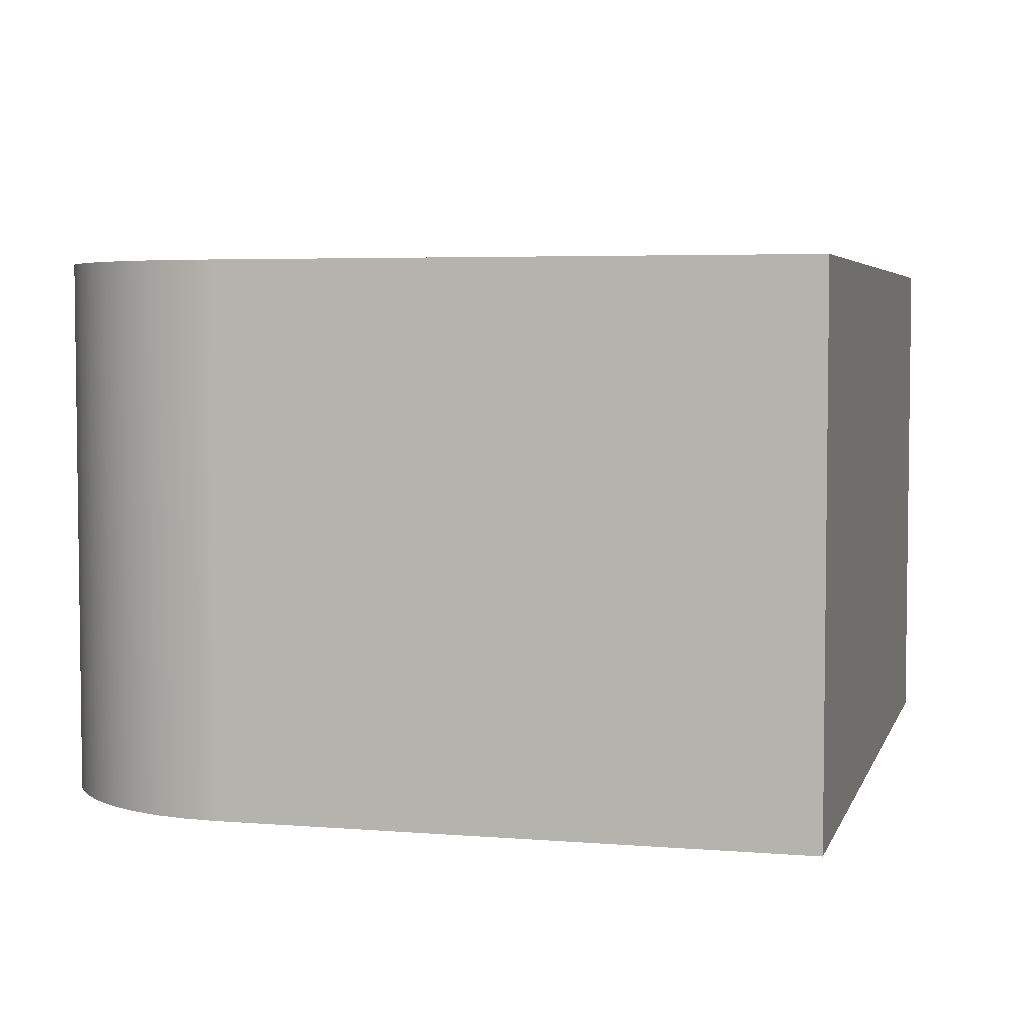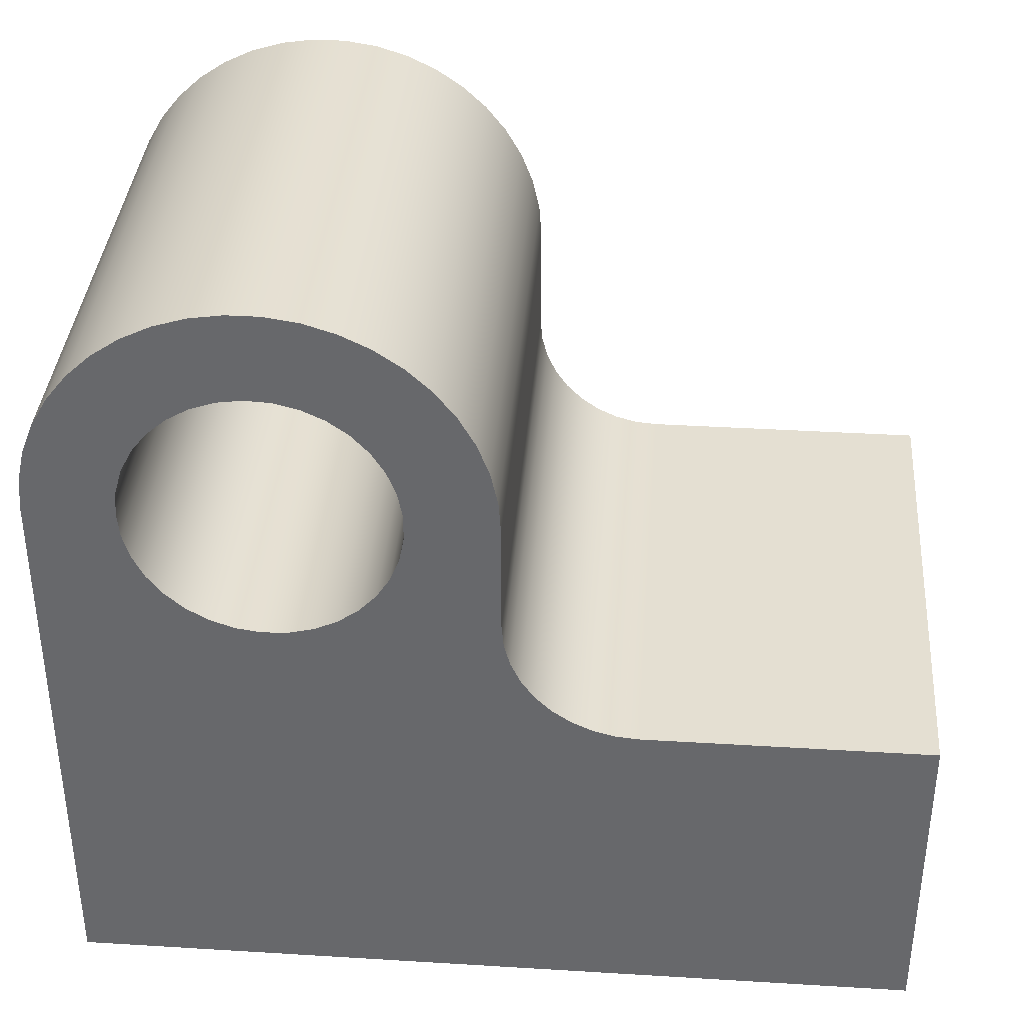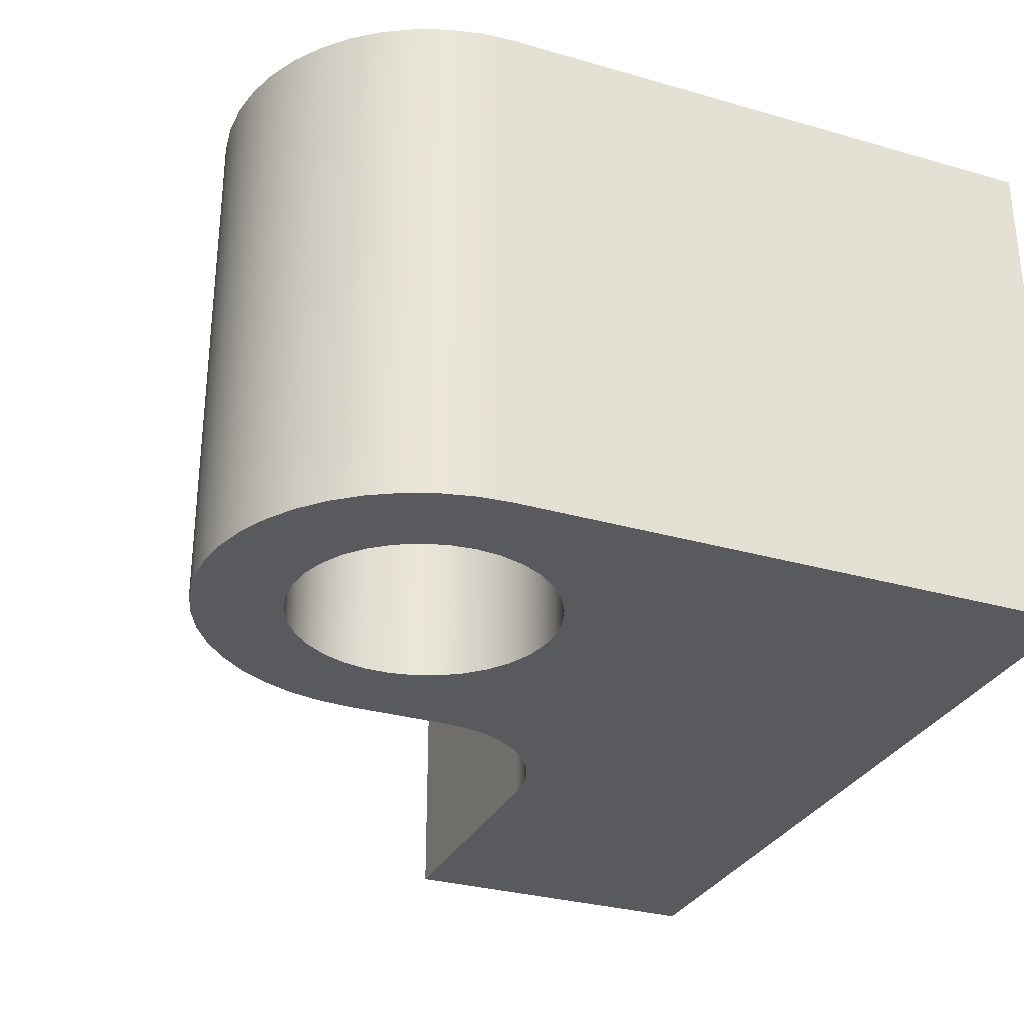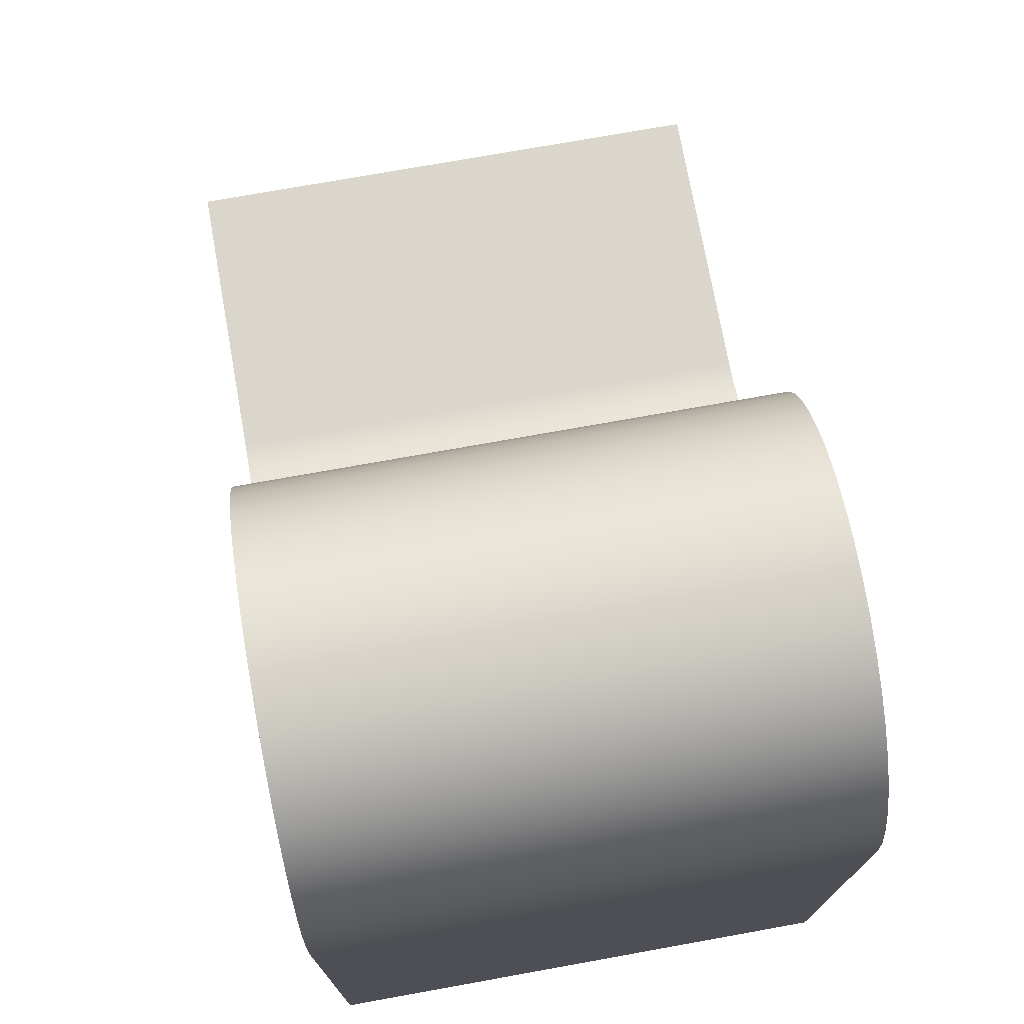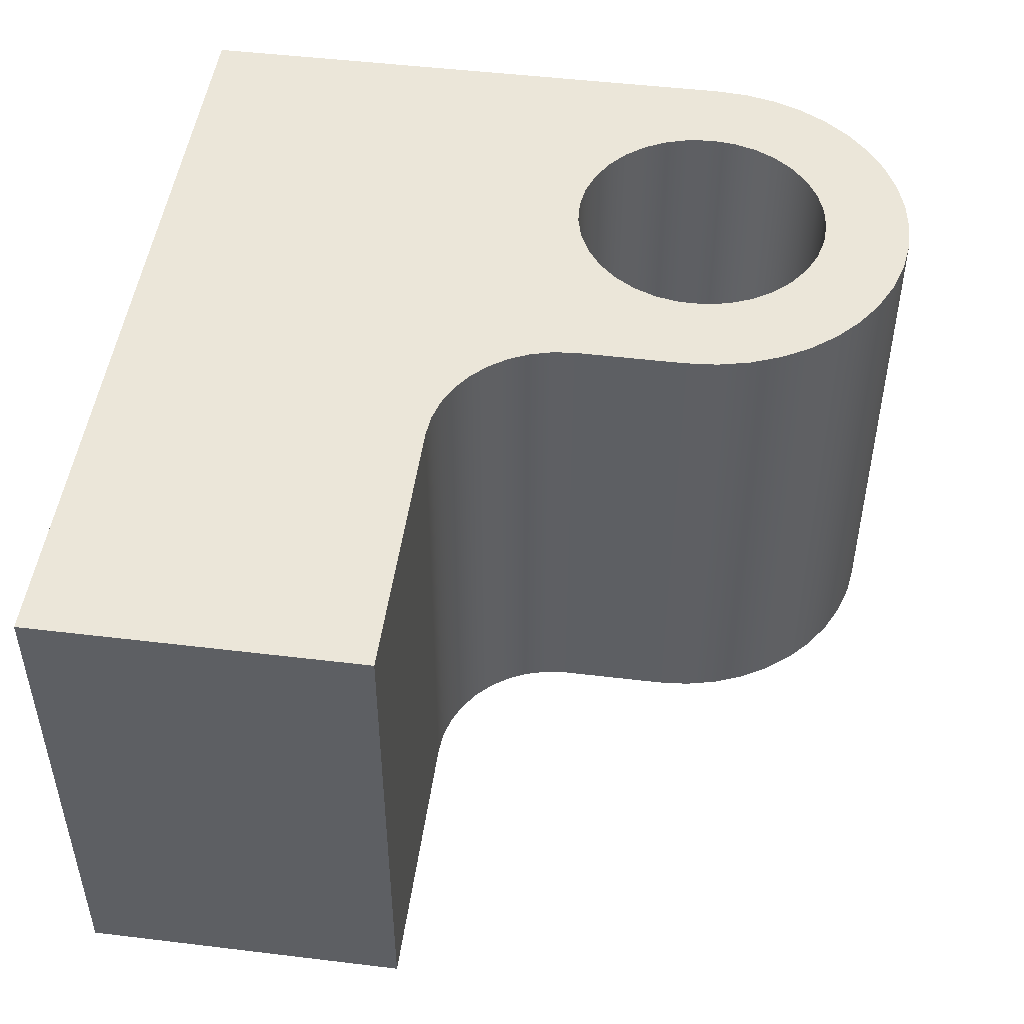
<metadata>
{"format":"obj","ext":"obj","renderer":"f3d","projection":"perspective","resolution":1024,"background":"white","views":[{"elev":4.5,"azim":-75.3,"up":"+Z"},{"elev":37.1,"azim":4.5,"up":"+Y"},{"elev":-30.5,"azim":-112.6,"up":"+Z"},{"elev":73.8,"azim":-100.2,"up":"+Y"},{"elev":48.5,"azim":97.7,"up":"+Z"}]}
</metadata>
<code>
v 0.2 1.3 -0.6
v 0.2054 1.243 -0.6
v 0.2215 1.189 -0.6
v 0.2476 1.138 -0.6
v 0.2829 1.093 -0.6
v 0.326 1.056 -0.6
v 0.3754 1.027 -0.6
v 0.4293 1.008 -0.6
v 0.4857 1 -0.6
v 0.5427 1.003 -0.6
v 0.5981 1.016 -0.6
v 0.65 1.04 -0.6
v 0.6965 1.073 -0.6
v 0.7358 1.115 -0.6
v 0.7667 1.163 -0.6
v 0.7878 1.215 -0.6
v 0.7986 1.271 -0.6
v 0.7986 1.329 -0.6
v 0.7878 1.385 -0.6
v 0.7667 1.437 -0.6
v 0.7358 1.485 -0.6
v 0.6965 1.527 -0.6
v 0.65 1.56 -0.6
v 0.5981 1.584 -0.6
v 0.5427 1.597 -0.6
v 0.4857 1.6 -0.6
v 0.4293 1.592 -0.6
v 0.3754 1.573 -0.6
v 0.326 1.544 -0.6
v 0.2829 1.507 -0.6
v 0.2476 1.462 -0.6
v 0.2215 1.411 -0.6
v 0.2054 1.357 -0.6
v -8.882e-16 1.3 -0.6
v 0.005585 1.375 -0.6
v 0.02221 1.447 -0.6
v 0.04952 1.517 -0.6
v 0.08688 1.582 -0.6
v 0.1335 1.64 -0.6
v 0.1883 1.691 -0.6
v 0.25 1.733 -0.6
v 0.3173 1.765 -0.6
v 0.3887 1.787 -0.6
v 0.4626 1.799 -0.6
v 0.5374 1.799 -0.6
v 0.6113 1.787 -0.6
v 0.6827 1.765 -0.6
v 0.75 1.733 -0.6
v 0.8117 1.691 -0.6
v 0.8665 1.64 -0.6
v 0.9131 1.582 -0.6
v 0.9505 1.517 -0.6
v 0.9778 1.447 -0.6
v 0.9944 1.375 -0.6
v 1 1.3 -0.6
v 1 1.05 -0.6
v 1.005 0.9979 -0.6
v 1.018 0.9474 -0.6
v 1.04 0.9 -0.6
v 1.07 0.8572 -0.6
v 1.107 0.8202 -0.6
v 1.15 0.7902 -0.6
v 1.197 0.7681 -0.6
v 1.248 0.7546 -0.6
v 1.3 0.75 -0.6
v 1.95 0.75 -0.6
v 1.95 0 -0.6
v 0 0 -0.6
v 0.2 1.3 -0.6
v 0.2054 1.357 -0.6
v 0.2215 1.411 -0.6
v 0.2476 1.462 -0.6
v 0.2829 1.507 -0.6
v 0.326 1.544 -0.6
v 0.3754 1.573 -0.6
v 0.4293 1.592 -0.6
v 0.4857 1.6 -0.6
v 0.5427 1.597 -0.6
v 0.5981 1.584 -0.6
v 0.65 1.56 -0.6
v 0.6965 1.527 -0.6
v 0.7358 1.485 -0.6
v 0.7667 1.437 -0.6
v 0.7878 1.385 -0.6
v 0.7986 1.329 -0.6
v 0.7986 1.271 -0.6
v 0.7878 1.215 -0.6
v 0.7667 1.163 -0.6
v 0.7358 1.115 -0.6
v 0.6965 1.073 -0.6
v 0.65 1.04 -0.6
v 0.5981 1.016 -0.6
v 0.5427 1.003 -0.6
v 0.4857 1 -0.6
v 0.4293 1.008 -0.6
v 0.3754 1.027 -0.6
v 0.326 1.056 -0.6
v 0.2829 1.093 -0.6
v 0.2476 1.138 -0.6
v 0.2215 1.189 -0.6
v 0.2054 1.243 -0.6
v 0.2 1.3 0.6
v 0.2054 1.243 0.6
v 0.2215 1.189 0.6
v 0.2476 1.138 0.6
v 0.2829 1.093 0.6
v 0.326 1.056 0.6
v 0.3754 1.027 0.6
v 0.4293 1.008 0.6
v 0.4857 1 0.6
v 0.5427 1.003 0.6
v 0.5981 1.016 0.6
v 0.65 1.04 0.6
v 0.6965 1.073 0.6
v 0.7358 1.115 0.6
v 0.7667 1.163 0.6
v 0.7878 1.215 0.6
v 0.7986 1.271 0.6
v 0.7986 1.329 0.6
v 0.7878 1.385 0.6
v 0.7667 1.437 0.6
v 0.7358 1.485 0.6
v 0.6965 1.527 0.6
v 0.65 1.56 0.6
v 0.5981 1.584 0.6
v 0.5427 1.597 0.6
v 0.4857 1.6 0.6
v 0.4293 1.592 0.6
v 0.3754 1.573 0.6
v 0.326 1.544 0.6
v 0.2829 1.507 0.6
v 0.2476 1.462 0.6
v 0.2215 1.411 0.6
v 0.2054 1.357 0.6
v 0.2 1.3 0.6
v 0.2 1.3 -0.6
v 1 1.3 -0.6
v 1 1.3 0.6
v 1 1.05 0.6
v 1 1.05 -0.6
v 1 1.05 -0.6
v 1 1.05 0.6
v 1.005 0.9979 0.6
v 1.018 0.9474 0.6
v 1.04 0.9 0.6
v 1.07 0.8572 0.6
v 1.107 0.8202 0.6
v 1.15 0.7902 0.6
v 1.197 0.7681 0.6
v 1.248 0.7546 0.6
v 1.3 0.75 0.6
v 1.3 0.75 -0.6
v 1.248 0.7546 -0.6
v 1.197 0.7681 -0.6
v 1.15 0.7902 -0.6
v 1.107 0.8202 -0.6
v 1.07 0.8572 -0.6
v 1.04 0.9 -0.6
v 1.018 0.9474 -0.6
v 1.005 0.9979 -0.6
v 1.3 0.75 -0.6
v 1.3 0.75 0.6
v 1.95 0.75 0.6
v 1.95 0.75 -0.6
v 1.95 0.75 -0.6
v 1.95 0.75 0.6
v 1.95 0 0.6
v 1.95 0 -0.6
v 1.95 0 -0.6
v 1.95 0 0.6
v 0 0 0.6
v 0 0 -0.6
v 0 0 -0.6
v 0 0 0.6
v -8.882e-16 1.3 0.6
v -8.882e-16 1.3 -0.6
v -8.882e-16 1.3 -0.6
v -8.882e-16 1.3 0.6
v 0.005585 1.375 0.6
v 0.02221 1.447 0.6
v 0.04952 1.517 0.6
v 0.08688 1.582 0.6
v 0.1335 1.64 0.6
v 0.1883 1.691 0.6
v 0.25 1.733 0.6
v 0.3173 1.765 0.6
v 0.3887 1.787 0.6
v 0.4626 1.799 0.6
v 0.5374 1.799 0.6
v 0.6113 1.787 0.6
v 0.6827 1.765 0.6
v 0.75 1.733 0.6
v 0.8117 1.691 0.6
v 0.8665 1.64 0.6
v 0.9131 1.582 0.6
v 0.9505 1.517 0.6
v 0.9778 1.447 0.6
v 0.9944 1.375 0.6
v 1 1.3 0.6
v 1 1.3 -0.6
v 0.9944 1.375 -0.6
v 0.9778 1.447 -0.6
v 0.9505 1.517 -0.6
v 0.9131 1.582 -0.6
v 0.8665 1.64 -0.6
v 0.8117 1.691 -0.6
v 0.75 1.733 -0.6
v 0.6827 1.765 -0.6
v 0.6113 1.787 -0.6
v 0.5374 1.799 -0.6
v 0.4626 1.799 -0.6
v 0.3887 1.787 -0.6
v 0.3173 1.765 -0.6
v 0.25 1.733 -0.6
v 0.1883 1.691 -0.6
v 0.1335 1.64 -0.6
v 0.08688 1.582 -0.6
v 0.04952 1.517 -0.6
v 0.02221 1.447 -0.6
v 0.005585 1.375 -0.6
v 0.2 1.3 0.6
v 0.2054 1.357 0.6
v 0.2215 1.411 0.6
v 0.2476 1.462 0.6
v 0.2829 1.507 0.6
v 0.326 1.544 0.6
v 0.3754 1.573 0.6
v 0.4293 1.592 0.6
v 0.4857 1.6 0.6
v 0.5427 1.597 0.6
v 0.5981 1.584 0.6
v 0.65 1.56 0.6
v 0.6965 1.527 0.6
v 0.7358 1.485 0.6
v 0.7667 1.437 0.6
v 0.7878 1.385 0.6
v 0.7986 1.329 0.6
v 0.7986 1.271 0.6
v 0.7878 1.215 0.6
v 0.7667 1.163 0.6
v 0.7358 1.115 0.6
v 0.6965 1.073 0.6
v 0.65 1.04 0.6
v 0.5981 1.016 0.6
v 0.5427 1.003 0.6
v 0.4857 1 0.6
v 0.4293 1.008 0.6
v 0.3754 1.027 0.6
v 0.326 1.056 0.6
v 0.2829 1.093 0.6
v 0.2476 1.138 0.6
v 0.2215 1.189 0.6
v 0.2054 1.243 0.6
v 1 1.3 0.6
v 0.9944 1.375 0.6
v 0.9778 1.447 0.6
v 0.9505 1.517 0.6
v 0.9131 1.582 0.6
v 0.8665 1.64 0.6
v 0.8117 1.691 0.6
v 0.75 1.733 0.6
v 0.6827 1.765 0.6
v 0.6113 1.787 0.6
v 0.5374 1.799 0.6
v 0.4626 1.799 0.6
v 0.3887 1.787 0.6
v 0.3173 1.765 0.6
v 0.25 1.733 0.6
v 0.1883 1.691 0.6
v 0.1335 1.64 0.6
v 0.08688 1.582 0.6
v 0.04952 1.517 0.6
v 0.02221 1.447 0.6
v 0.005585 1.375 0.6
v -8.882e-16 1.3 0.6
v 0 0 0.6
v 1.95 0 0.6
v 1.95 0.75 0.6
v 1.3 0.75 0.6
v 1.248 0.7546 0.6
v 1.197 0.7681 0.6
v 1.15 0.7902 0.6
v 1.107 0.8202 0.6
v 1.07 0.8572 0.6
v 1.04 0.9 0.6
v 1.018 0.9474 0.6
v 1.005 0.9979 0.6
v 1 1.05 0.6
g 4d5922ca-e2ae-11ea-93ab-54bf646e7e1f
f 2 34 1
f 1 34 35
f 1 35 33
f 33 35 36
f 33 36 32
f 32 36 37
f 32 37 31
f 31 37 38
f 31 38 30
f 30 38 39
f 30 39 40
f 2 3 34
f 34 3 4
f 34 4 5
f 34 5 68
f 68 5 6
f 68 6 7
f 7 8 68
f 68 8 9
f 68 9 10
f 11 60 10
f 10 60 61
f 10 61 68
f 68 61 62
f 68 62 63
f 60 11 59
f 59 11 12
f 59 12 58
f 58 12 13
f 58 13 57
f 57 13 14
f 57 14 56
f 56 14 15
f 56 15 16
f 56 16 55
f 55 16 17
f 55 17 18
f 55 18 54
f 54 18 19
f 54 19 53
f 53 19 20
f 53 20 52
f 52 20 51
f 51 20 21
f 51 21 50
f 50 21 22
f 50 22 49
f 49 22 23
f 49 23 48
f 48 23 47
f 47 23 24
f 47 24 46
f 46 24 25
f 46 25 45
f 45 25 26
f 45 26 44
f 44 26 27
f 44 27 43
f 43 27 42
f 42 27 28
f 42 28 41
f 41 28 29
f 41 29 40
f 40 29 30
f 63 64 68
f 68 64 67
f 67 64 65
f 67 65 66
g 4d5bbad2-e2ae-11ea-beaa-54bf646e7e1f
f 70 134 69
f 69 134 135
f 136 102 101
f 101 102 103
f 101 103 100
f 100 103 104
f 100 104 99
f 99 104 105
f 99 105 98
f 98 105 106
f 98 106 97
f 97 106 107
f 97 107 96
f 96 107 108
f 96 108 95
f 95 108 109
f 95 109 94
f 94 109 110
f 94 110 93
f 93 110 111
f 93 111 92
f 92 111 112
f 92 112 91
f 91 112 113
f 91 113 90
f 90 113 114
f 90 114 89
f 89 114 115
f 89 115 88
f 88 115 116
f 88 116 87
f 87 116 117
f 87 117 86
f 86 117 118
f 86 118 85
f 85 118 119
f 85 119 84
f 84 119 120
f 84 120 83
f 83 120 121
f 83 121 82
f 82 121 122
f 82 122 81
f 81 122 123
f 81 123 80
f 80 123 124
f 80 124 79
f 79 124 125
f 79 125 78
f 78 125 126
f 78 126 77
f 77 126 127
f 77 127 76
f 76 127 128
f 76 128 75
f 75 128 129
f 75 129 74
f 74 129 130
f 74 130 73
f 73 130 131
f 73 131 72
f 72 131 132
f 72 132 71
f 71 132 133
f 71 133 70
f 70 133 134
g 4d6be718-e2ae-11ea-ac82-54bf646e7e1f
f 138 139 137
f 137 139 140
g 4d6fdeba-e2ae-11ea-bca1-54bf646e7e1f
f 141 142 160
f 160 142 143
f 160 143 144
f 160 144 159
f 159 144 145
f 159 145 158
f 158 145 146
f 158 146 157
f 157 146 147
f 157 147 156
f 156 147 148
f 156 148 155
f 155 148 149
f 155 149 154
f 154 149 150
f 154 150 153
f 153 150 152
f 152 150 151
g 4d72ebda-e2ae-11ea-a162-54bf646e7e1f
f 162 163 161
f 161 163 164
g 4d766e36-e2ae-11ea-9257-54bf646e7e1f
f 166 167 165
f 165 167 168
g 4d79f09e-e2ae-11ea-8eea-54bf646e7e1f
f 170 171 169
f 169 171 172
g 4d7d72fa-e2ae-11ea-abde-54bf646e7e1f
f 174 175 173
f 173 175 176
g 4d80ce66-e2ae-11ea-b162-54bf646e7e1f
f 177 178 220
f 220 178 179
f 220 179 219
f 219 179 180
f 219 180 218
f 218 180 181
f 218 181 217
f 217 181 182
f 217 182 216
f 216 182 183
f 216 183 215
f 215 183 184
f 215 184 214
f 214 184 185
f 214 185 213
f 213 185 186
f 213 186 212
f 212 186 187
f 212 187 211
f 211 187 188
f 211 188 210
f 210 188 189
f 210 189 209
f 209 189 190
f 209 190 208
f 208 190 191
f 208 191 207
f 207 191 192
f 207 192 206
f 206 192 193
f 206 193 205
f 205 193 194
f 205 194 204
f 204 194 195
f 204 195 203
f 203 195 196
f 203 196 202
f 202 196 197
f 202 197 201
f 201 197 198
f 201 198 200
f 200 198 199
g 4d849ed8-e2ae-11ea-bea9-54bf646e7e1f
f 222 274 221
f 221 274 275
f 221 275 253
f 253 275 252
f 252 275 251
f 251 275 250
f 250 275 276
f 250 276 249
f 249 276 248
f 248 276 247
f 247 276 246
f 246 276 245
f 245 276 283
f 245 283 284
f 274 222 273
f 273 222 223
f 273 223 272
f 272 223 224
f 272 224 271
f 271 224 225
f 271 225 270
f 270 225 269
f 269 225 226
f 269 226 268
f 268 226 227
f 268 227 267
f 267 227 228
f 267 228 266
f 266 228 265
f 265 228 229
f 265 229 264
f 264 229 230
f 264 230 263
f 263 230 231
f 263 231 262
f 262 231 232
f 262 232 261
f 261 232 260
f 260 232 233
f 260 233 259
f 259 233 234
f 259 234 258
f 258 234 235
f 258 235 257
f 257 235 256
f 256 235 236
f 256 236 255
f 255 236 237
f 255 237 254
f 254 237 238
f 254 238 239
f 254 239 288
f 288 239 240
f 288 240 241
f 288 241 287
f 287 241 242
f 287 242 286
f 286 242 243
f 286 243 285
f 285 243 244
f 285 244 284
f 284 244 245
f 277 280 276
f 276 280 281
f 276 281 282
f 278 279 277
f 277 279 280
f 282 283 276

</code>
